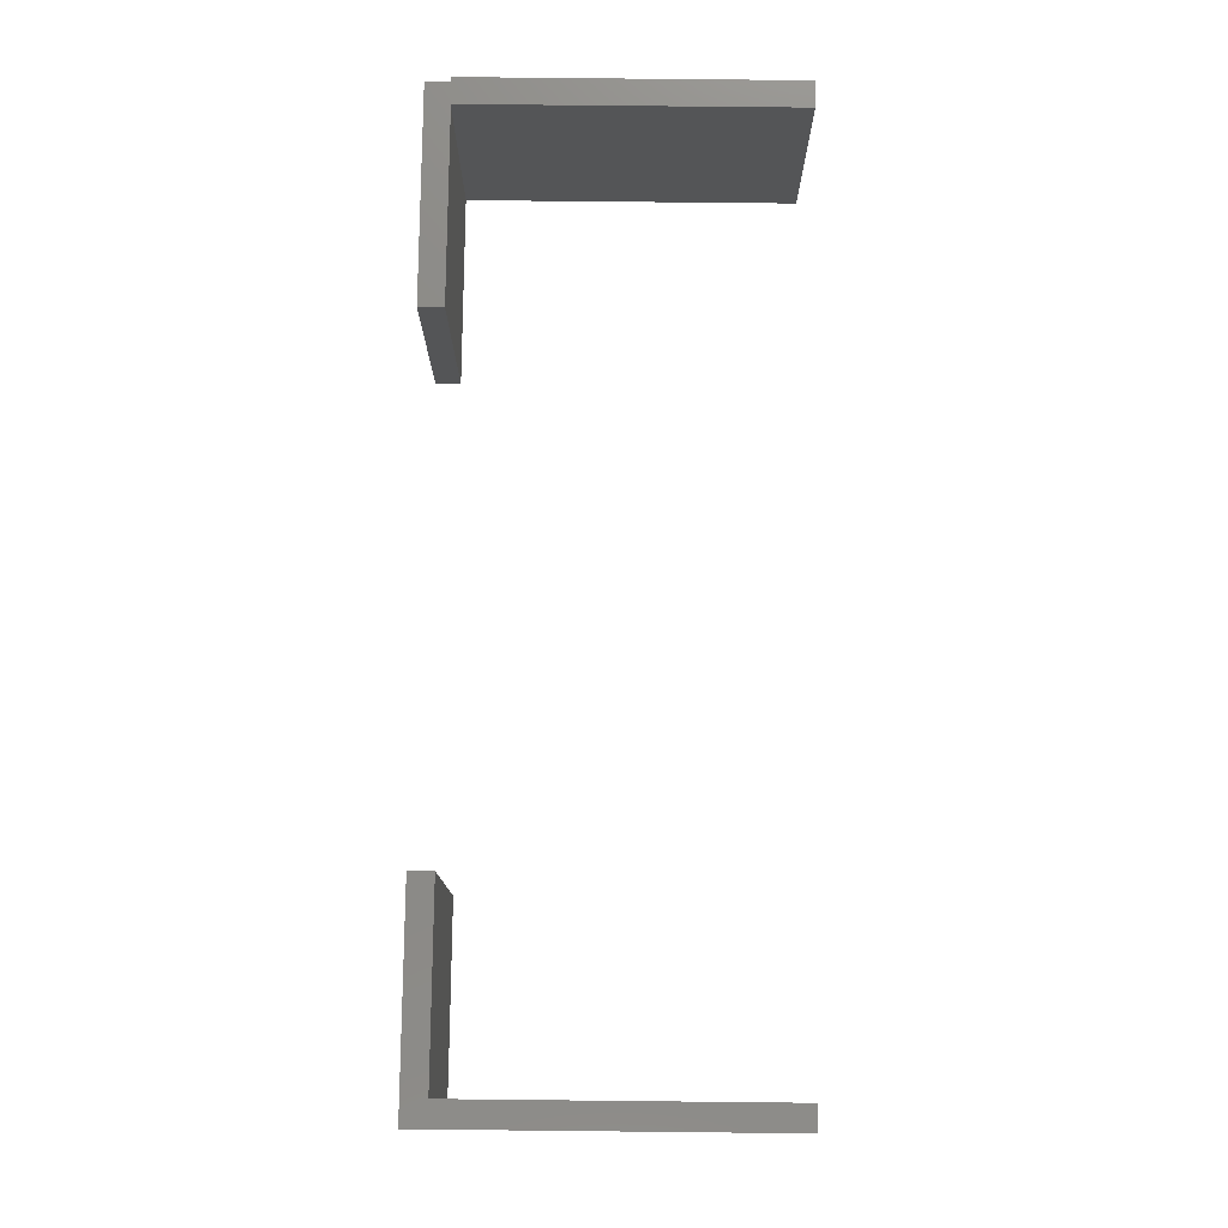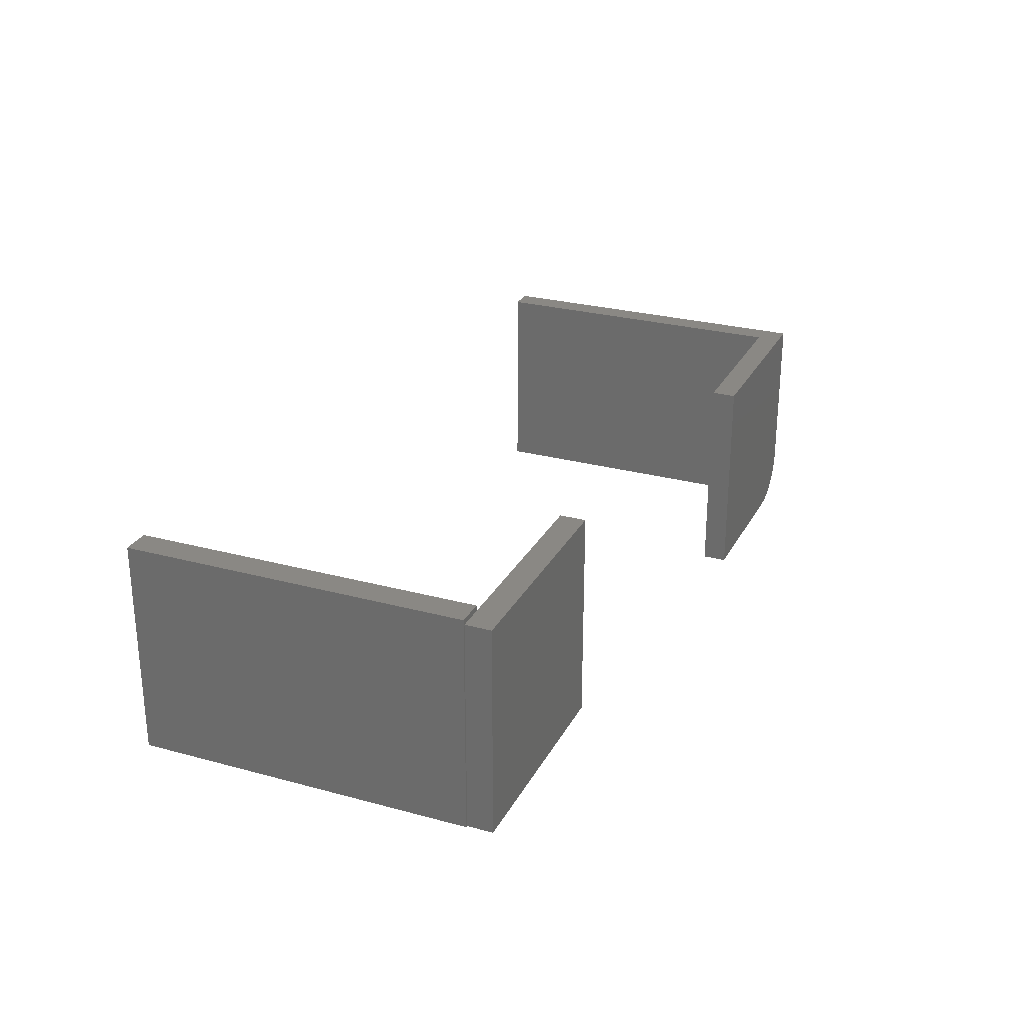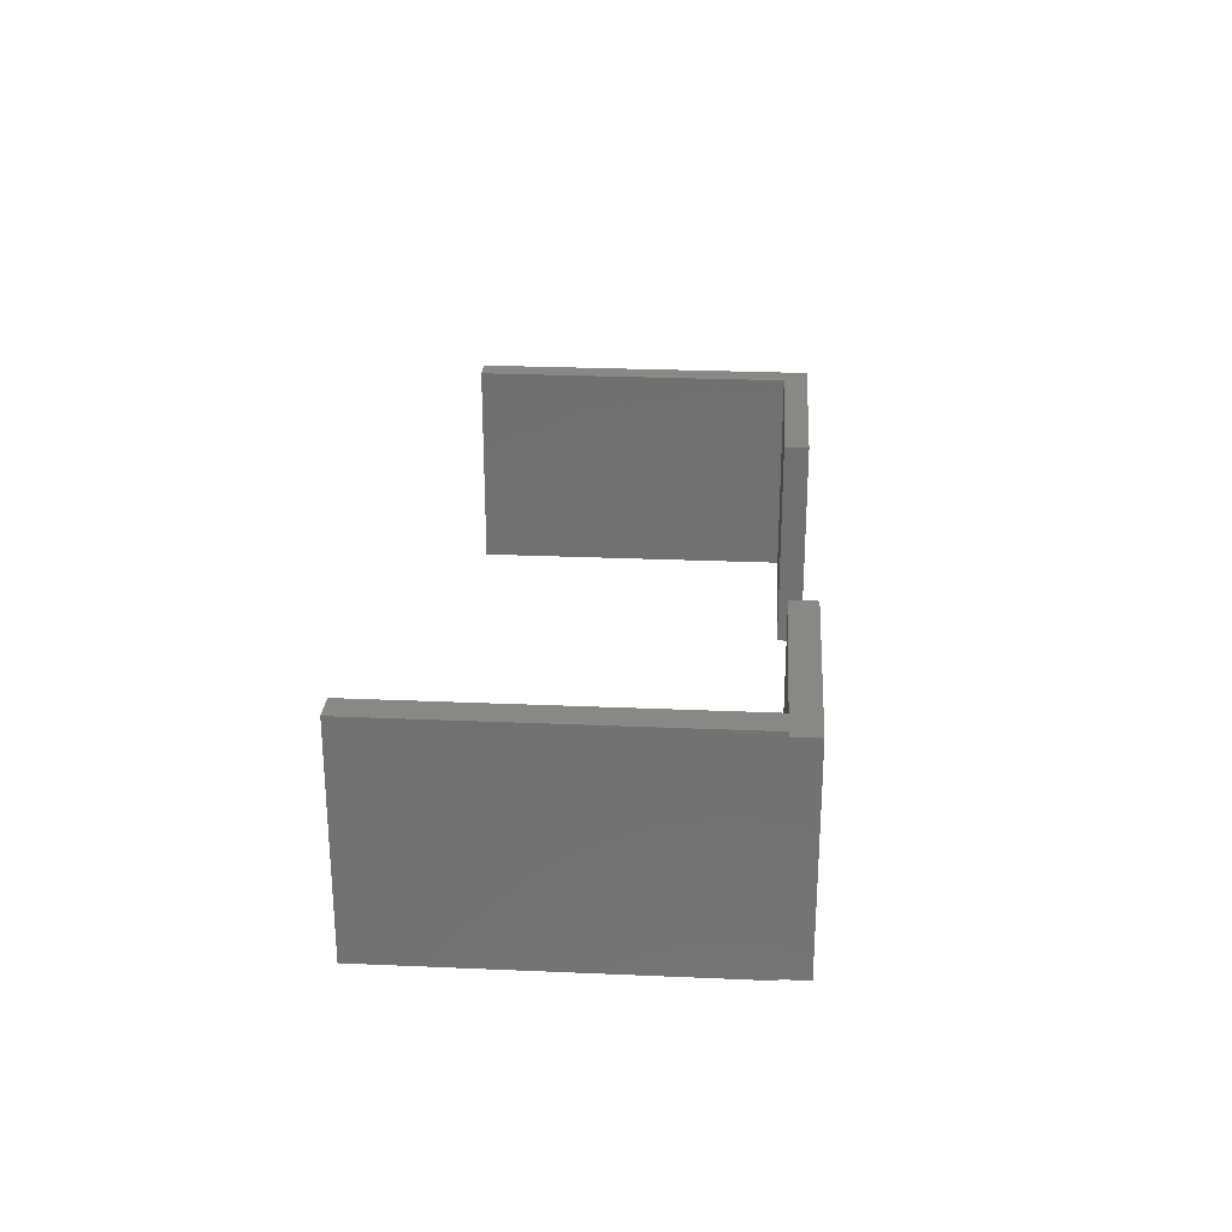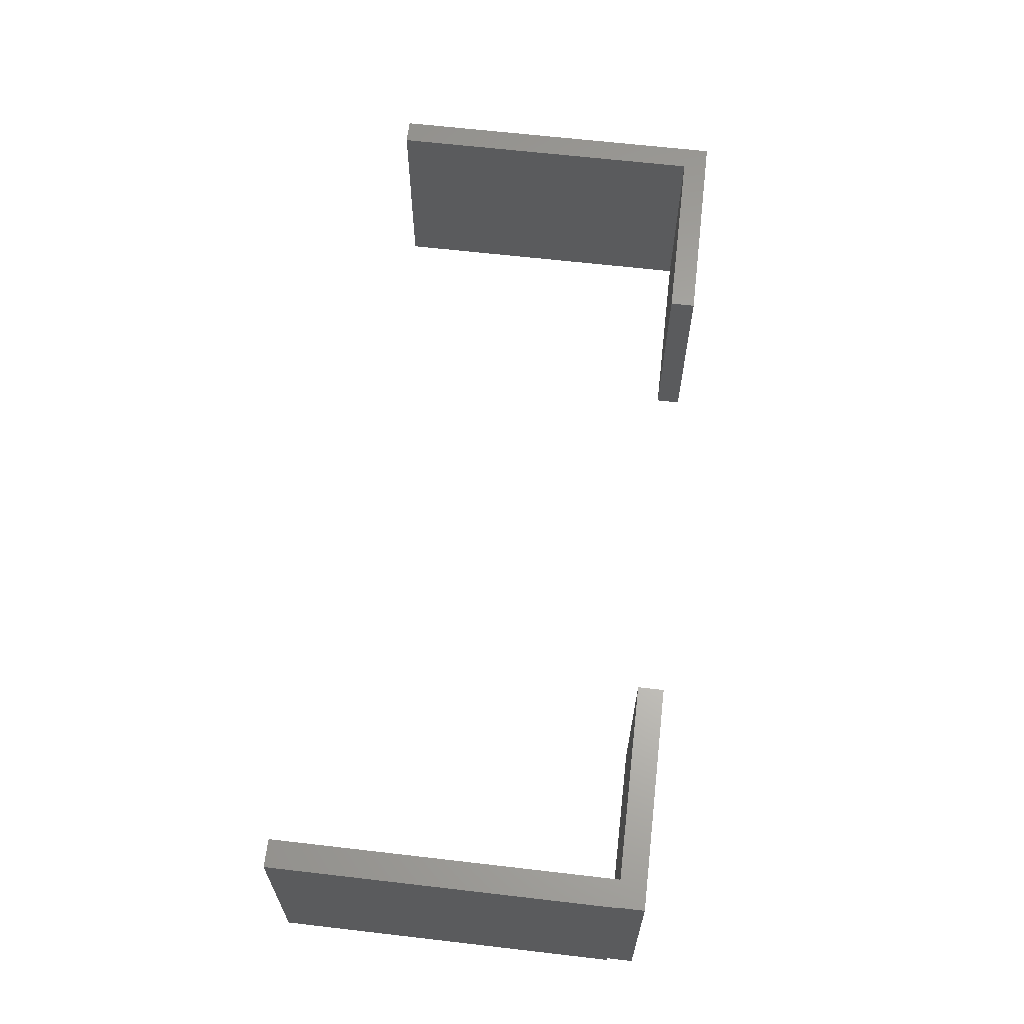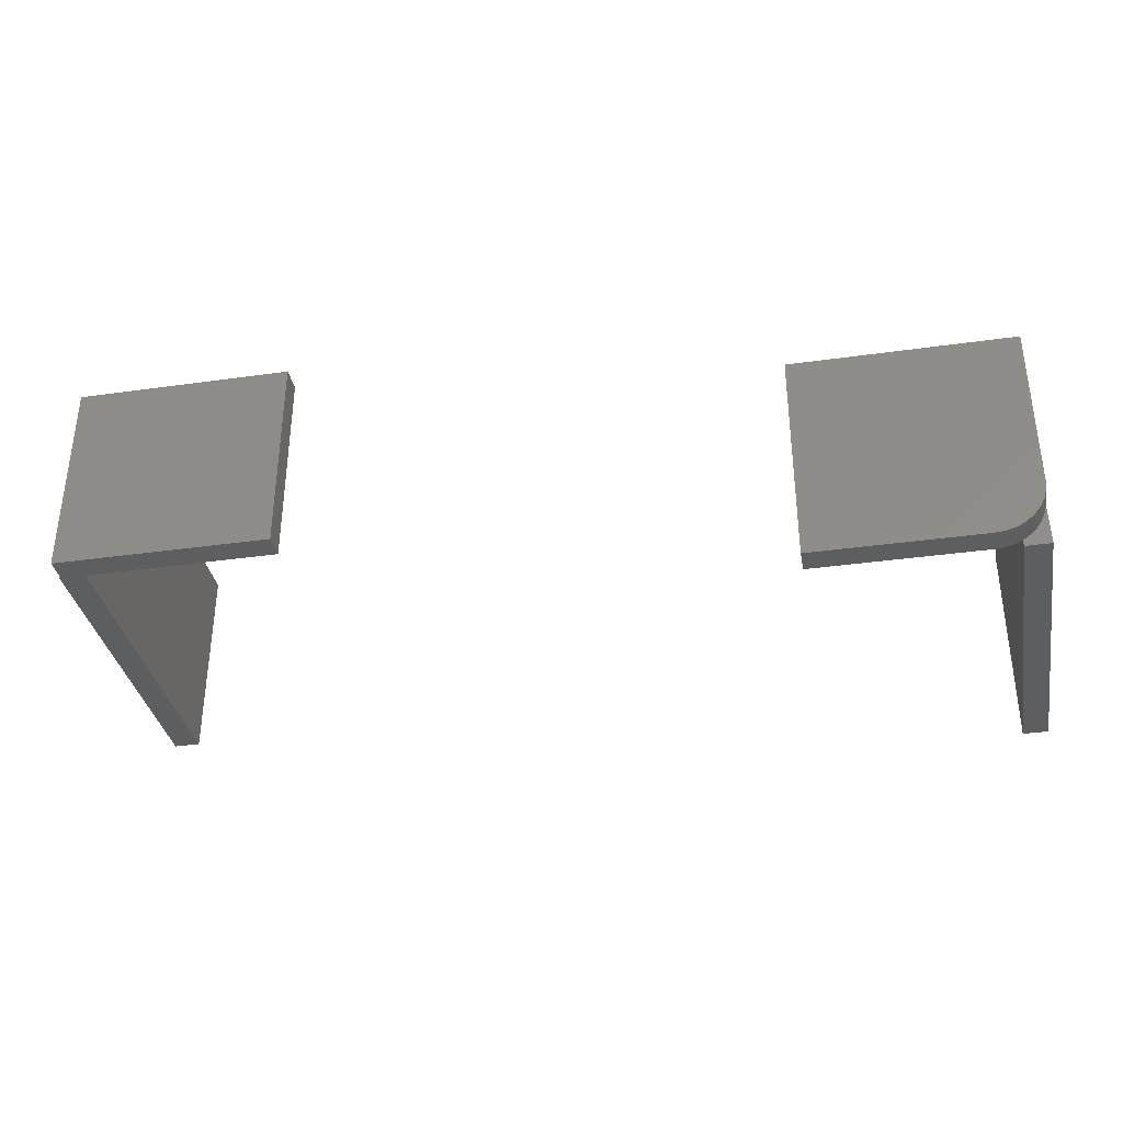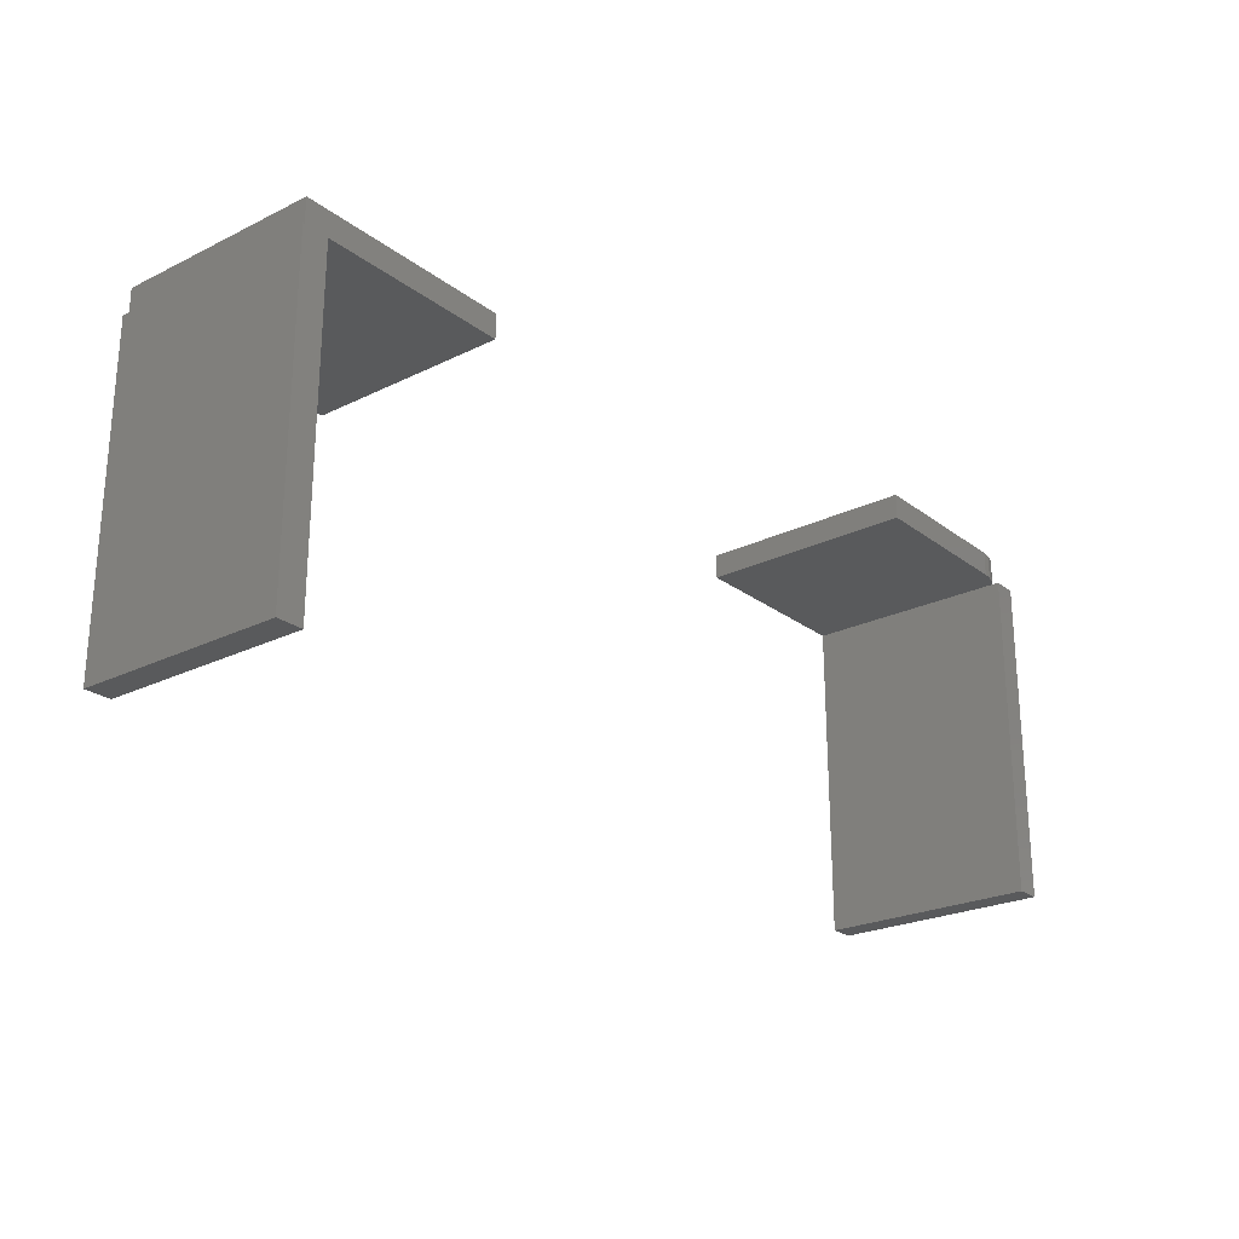
<metadata>
{"format":"stl","ext":"stl","renderer":"f3d","projection":"perspective","resolution":1024,"background":"white","views":[{"elev":77.0,"azim":-89.4,"up":"+Z"},{"elev":26.9,"azim":112.9,"up":"+Z"},{"elev":26.5,"azim":93.9,"up":"+Z"},{"elev":63.5,"azim":96.7,"up":"+Z"},{"elev":-35.2,"azim":-169.4,"up":"+Z"},{"elev":-24.0,"azim":129.0,"up":"+Y"}]}
</metadata>
<code>
# stl→obj: 48 verts, 88 faces
v 0.4141 -0.03125 -0.3828
v 0.4164 -0.4453 -0.3828
v 0.3828 -0.4453 -0.3828
v 0.4164 -0.03125 -0.3828
v 0.4141 1.518e-17 -0.3828
v 0.3828 -0.03125 -0.3828
v 0.1406 -0.03125 -0.3828
v 0.1406 0 -0.3828
v 0.3828 -0.4453 -0.1172
v 0.4164 -0.4453 -0.1172
v 0.4164 -0.03125 -0.1172
v 0.4141 -0.03125 -0.1238
v 0.3828 -0.03125 -0.1238
v 0.3828 -0.03125 -0.1172
v 0.1406 -0.03125 -0.1238
v 0.1406 1.438e-17 -0.1238
v 0.4141 2.956e-17 -0.1238
v -0.75 3.469e-18 -0.4219
v -0.75 1.518e-17 -0.2109
v -0.4766 4.554e-17 -0.2109
v -0.4766 3.036e-17 -0.4844
v -0.6875 6.939e-18 -0.4844
v -0.6997 5.652e-18 -0.4832
v -0.7114 4.548e-18 -0.4796
v -0.7222 3.669e-18 -0.4738
v -0.7317 3.049e-18 -0.4661
v -0.7395 2.711e-18 -0.4566
v -0.7452 2.67e-18 -0.4458
v -0.7488 2.926e-18 -0.4341
v -0.749 -0.03125 -0.4328
v -0.75 -0.4453 -0.2109
v -0.75 -0.03125 -0.4219
v -0.75 -0.03125 -0.4844
v -0.75 -0.4453 -0.4844
v -0.7183 -0.4453 -0.2109
v -0.7183 -0.03125 -0.2109
v -0.4766 -0.03125 -0.2109
v -0.7183 -0.4453 -0.4844
v -0.7183 -0.03125 -0.4844
v -0.7462 -0.03125 -0.4434
v -0.7415 -0.03125 -0.4533
v -0.7352 -0.03125 -0.4623
v -0.7274 -0.03125 -0.47
v -0.7183 -0.03125 -0.4762
v -0.6875 -0.03125 -0.4844
v -0.4766 -0.03125 -0.4844
v -0.7086 -0.03125 -0.4807
v -0.6982 -0.03125 -0.4835
f 1 2 3
f 1 4 2
f 5 1 3
f 5 3 6
f 5 6 7
f 5 7 8
f 3 2 9
f 9 2 10
f 4 11 2
f 2 11 10
f 11 4 1
f 11 1 12
f 11 12 13
f 11 13 14
f 7 6 15
f 15 6 13
f 16 15 17
f 17 15 13
f 17 13 12
f 1 5 12
f 12 5 17
f 14 3 9
f 14 13 3
f 3 13 6
f 11 14 10
f 10 14 9
f 18 19 20
f 18 20 21
f 18 21 22
f 18 22 23
f 18 23 24
f 18 24 25
f 18 25 26
f 18 26 27
f 18 27 28
f 18 28 29
f 30 31 32
f 31 30 33
f 31 33 34
f 31 19 18
f 31 18 32
f 31 35 19
f 19 35 36
f 19 36 20
f 20 36 37
f 34 38 31
f 31 38 35
f 33 39 34
f 34 39 38
f 33 30 40
f 33 40 41
f 33 41 42
f 33 42 43
f 33 43 44
f 33 44 39
f 45 46 44
f 45 44 47
f 45 47 48
f 44 46 36
f 36 46 37
f 22 48 23
f 22 45 48
f 23 48 47
f 23 47 24
f 25 43 26
f 43 42 26
f 27 26 42
f 42 41 27
f 28 27 41
f 41 40 28
f 29 28 40
f 44 43 25
f 44 25 24
f 44 24 47
f 32 18 30
f 30 18 29
f 30 29 40
f 39 35 38
f 39 44 35
f 35 44 36
f 45 22 46
f 46 22 21
f 46 21 37
f 37 21 20
f 8 16 5
f 5 16 17
f 15 16 7
f 7 16 8

</code>
